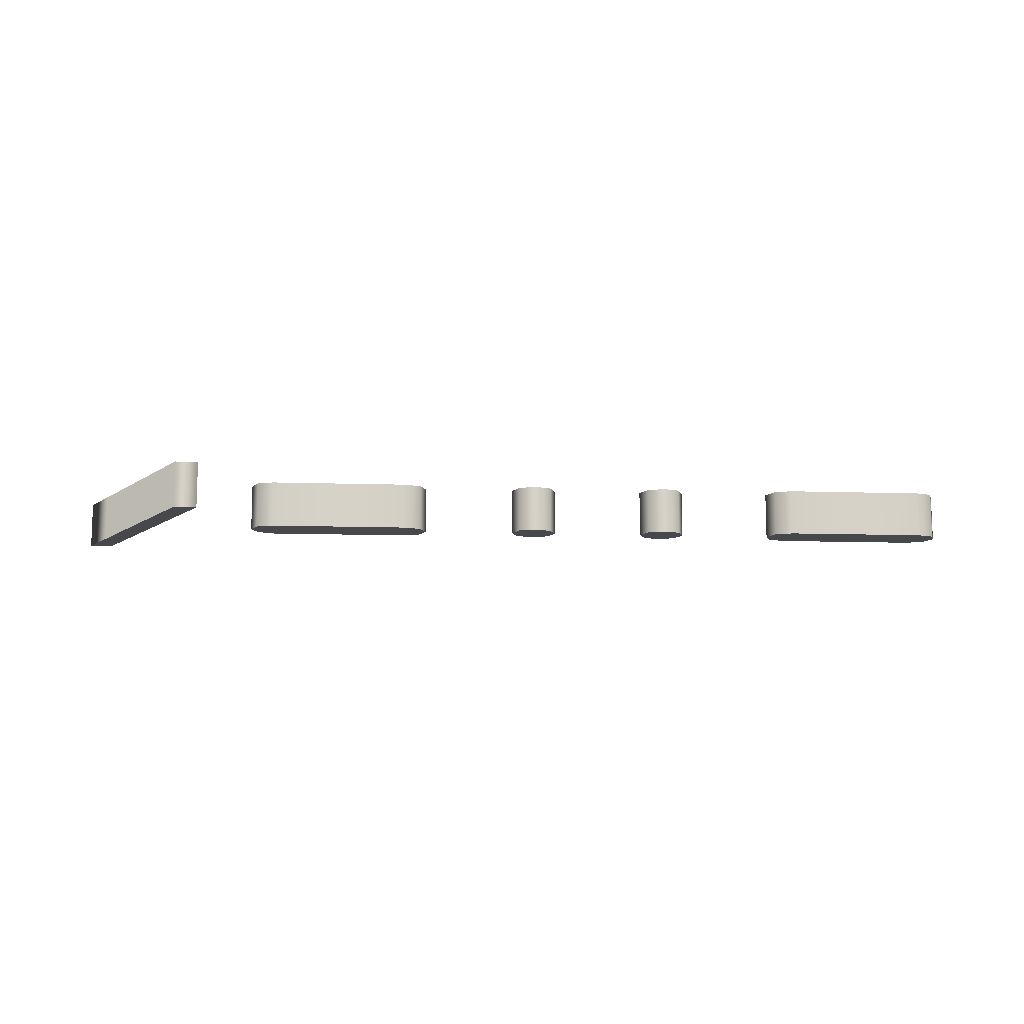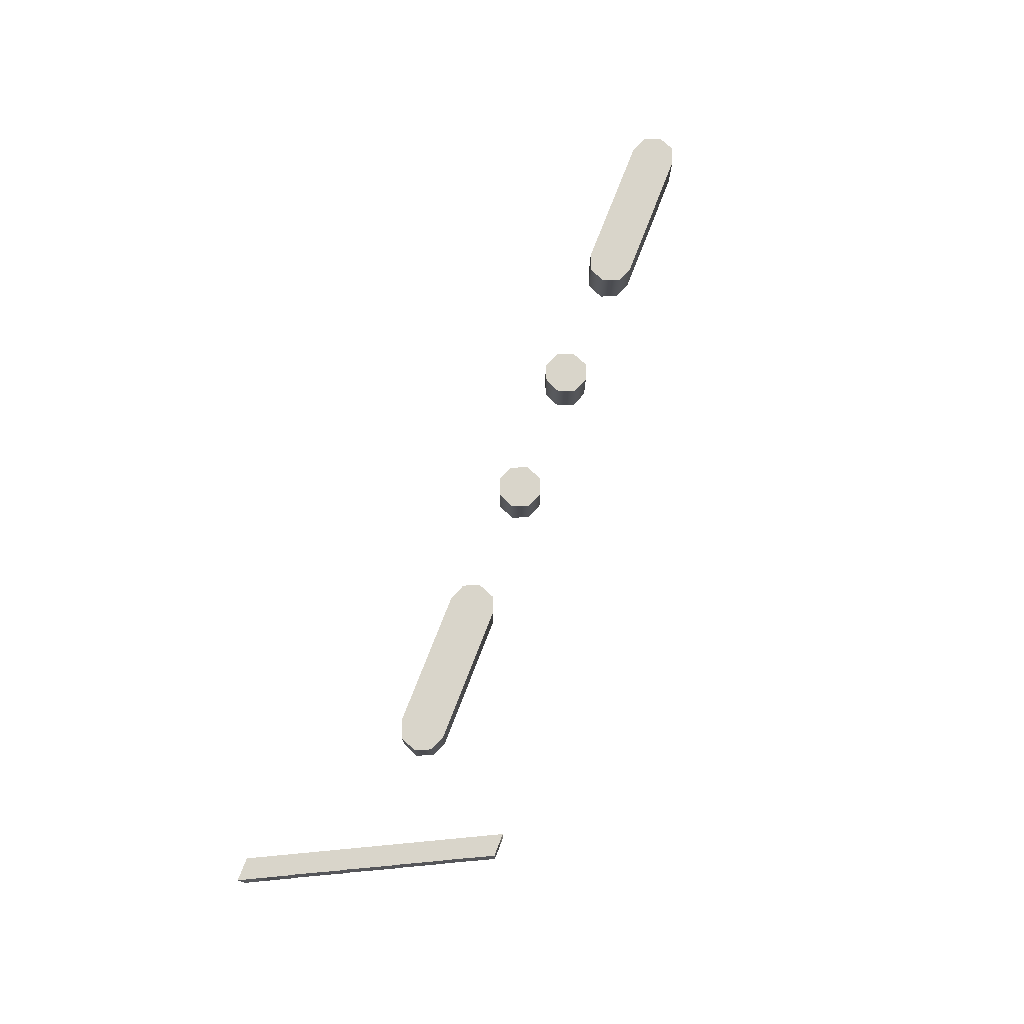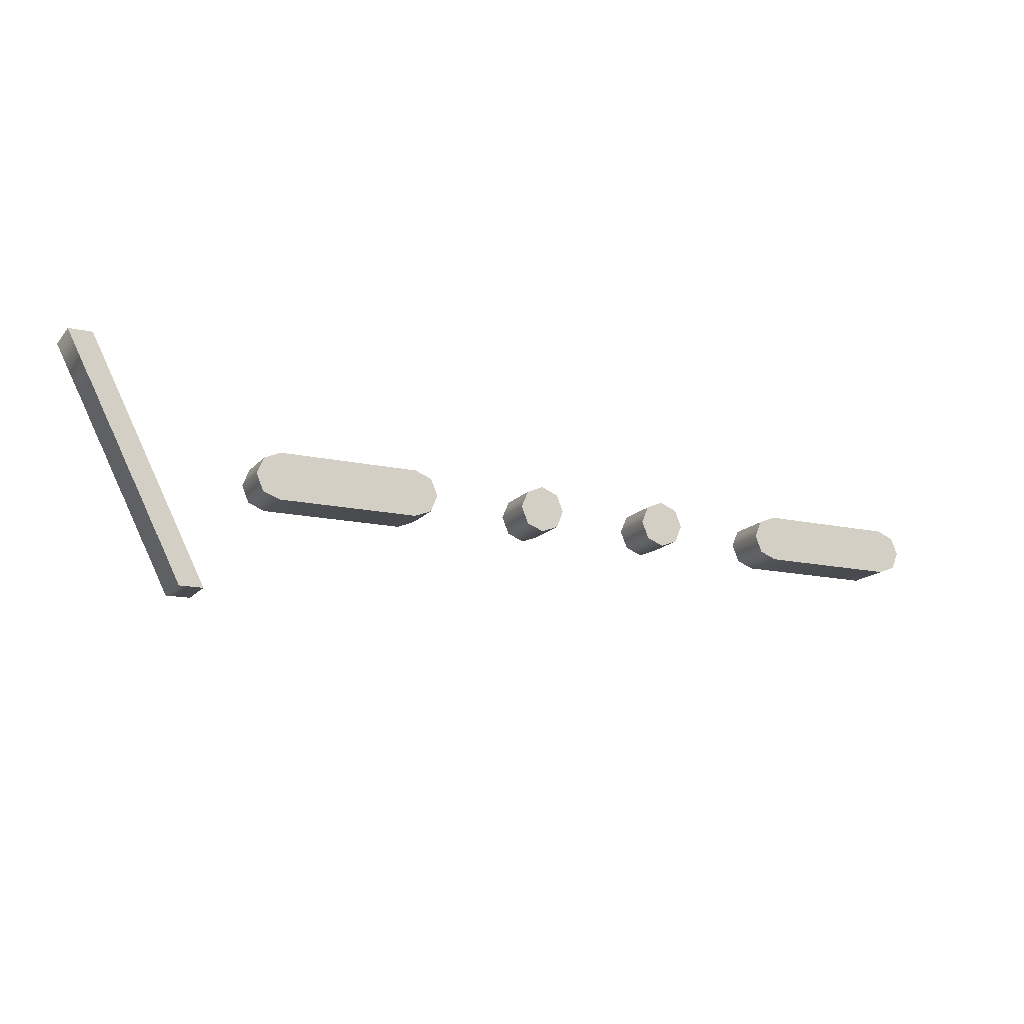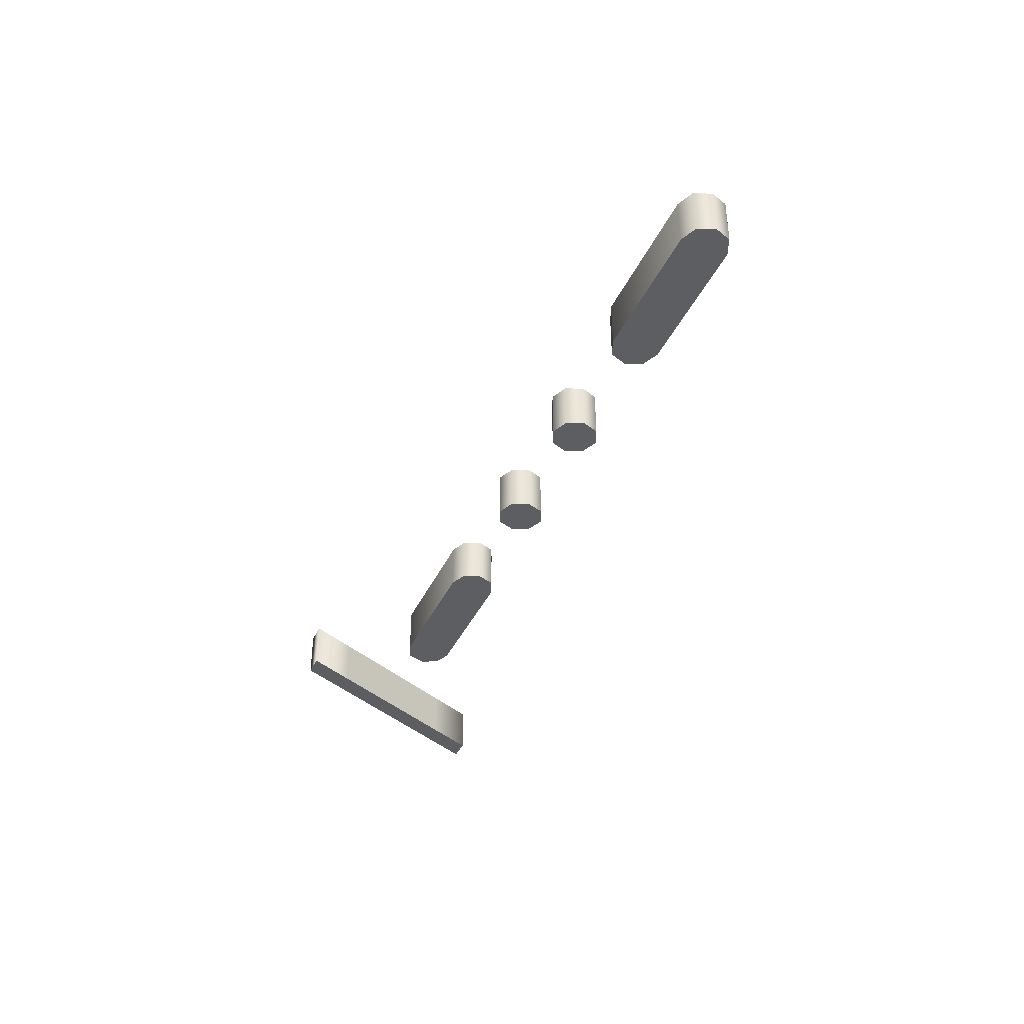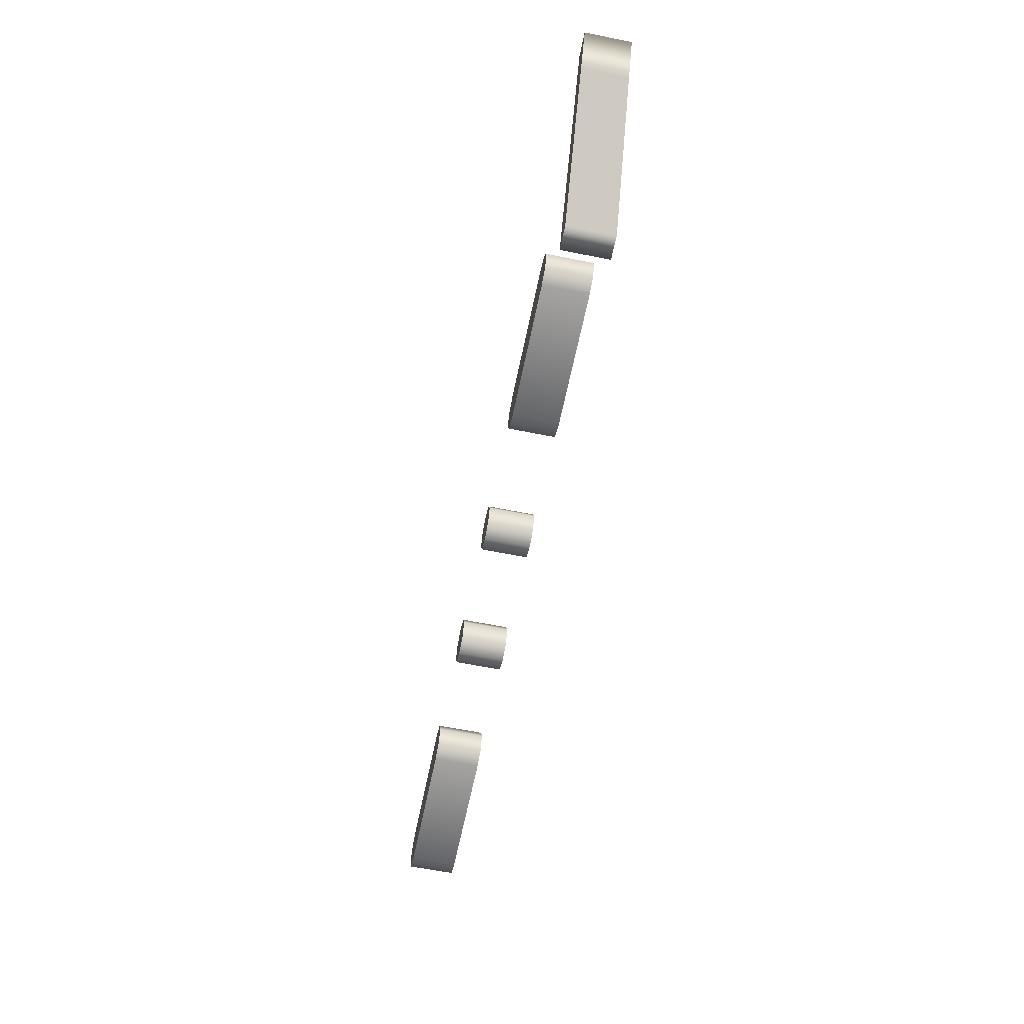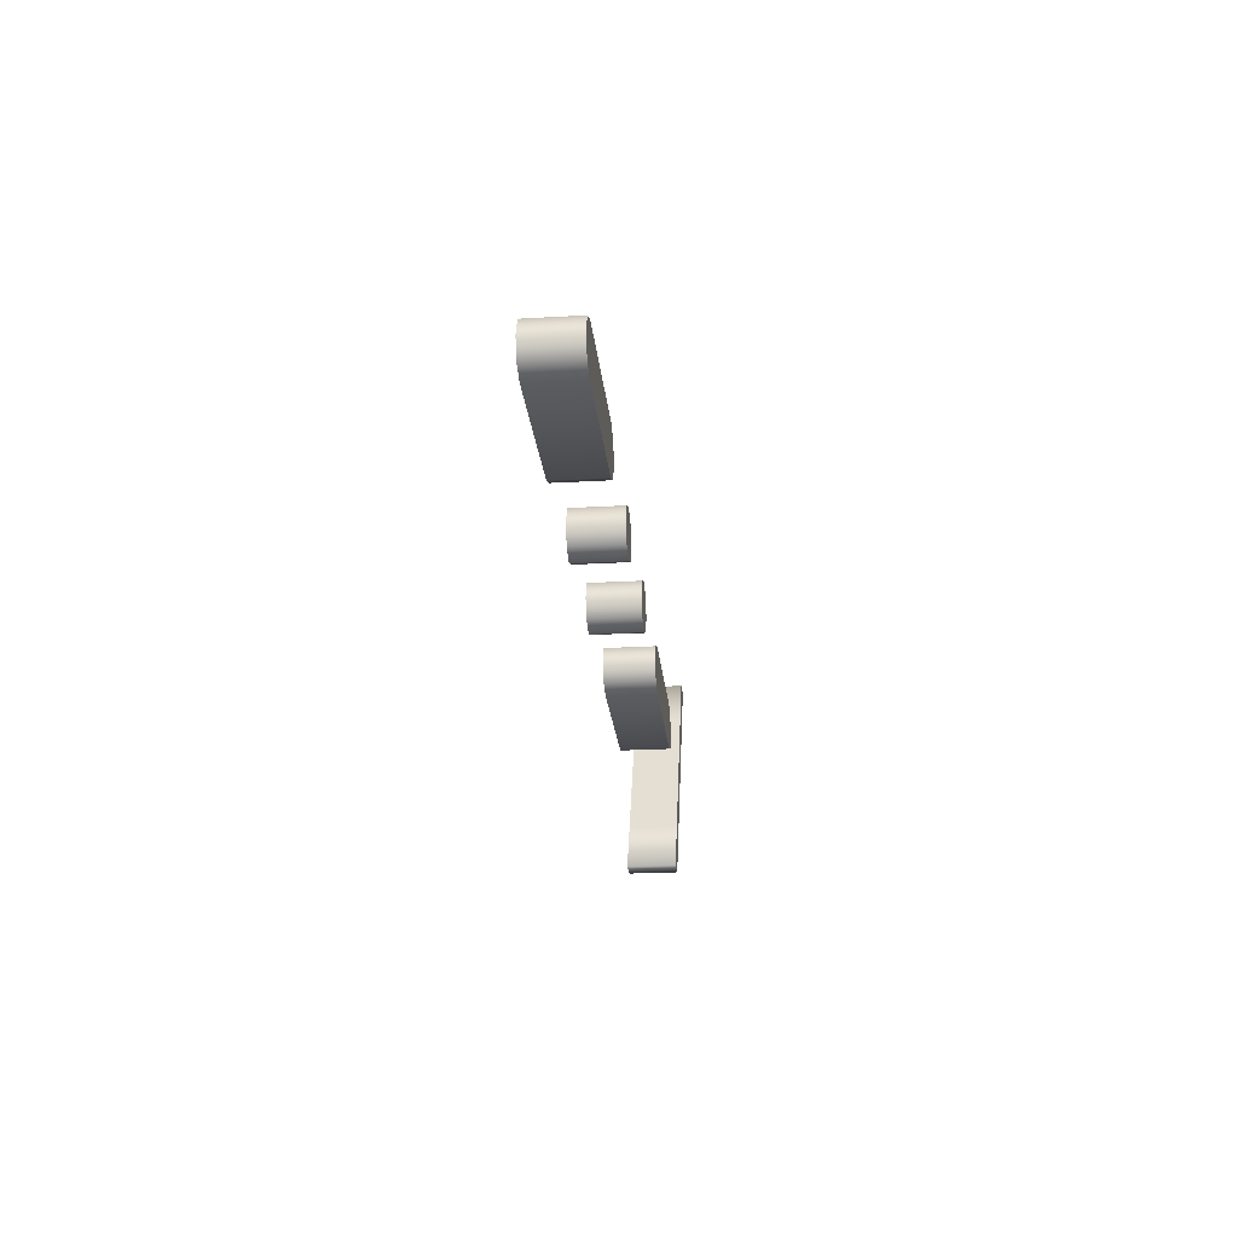
<metadata>
{"format":"obj","ext":"obj","renderer":"f3d","projection":"perspective","resolution":1024,"background":"white","views":[{"elev":-11.1,"azim":-4.7,"up":"+Z"},{"elev":74.6,"azim":-68.8,"up":"+Z"},{"elev":-15.3,"azim":-25.3,"up":"+Y"},{"elev":-38.4,"azim":67.3,"up":"+Z"},{"elev":-62.1,"azim":-101.5,"up":"+Y"},{"elev":-23.8,"azim":95.5,"up":"+Y"}]}
</metadata>
<code>
o x
v -1.5 -0.3 -0.1
v -1.4 -0.3 -0.1
v -1.5 -0.1 -0.1
v -1.6 0.1 -0.1
v -1.7 0.3 -0.1
v -1.8 0.5 -0.1
v -1.9 0.7 -0.1
v -2 0.7 -0.1
v -1.9 0.5 -0.1
v -1.898 0.5 -0.1
v -1.8 0.3 -0.1
v -1.798 0.3 -0.1
v -1.7 0.1 -0.1
v -1.698 0.1 -0.1
v -1.6 -0.1 -0.1
v -1.598 -0.1 -0.1
v 1.3 0.1 -0.1
v 1.9 0.1 -0.1
v 1.972 0.1281 -0.1
v 2 0.2 -0.1
v 1.972 0.2703 -0.1
v 1.9 0.3 -0.1
v 1.3 0.3 -0.1
v 1.23 0.2703 -0.1
v 1.2 0.2 -0.1
v 1.23 0.1281 -0.1
v 0.7 0.1 -0.1
v 0.7719 0.1281 -0.1
v 0.8 0.2 -0.1
v 0.7719 0.2703 -0.1
v 0.7 0.3 -0.1
v 0.6297 0.2703 -0.1
v 0.6 0.2 -0.1
v 0.6297 0.1281 -0.1
v 0.1 0.1 -0.1
v 0.1719 0.1281 -0.1
v 0.2 0.2 -0.1
v 0.1719 0.2703 -0.1
v 0.1 0.3 -0.1
v 0.02969 0.2703 -0.1
v -0 0.2 -0.1
v 0.02969 0.1281 -0.1
v -1.1 0.1 -0.1
v -0.5 0.1 -0.1
v -0.4281 0.1281 -0.1
v -0.4 0.2 -0.1
v -0.4281 0.2703 -0.1
v -0.5 0.3 -0.1
v -1.1 0.3 -0.1
v -1.17 0.2703 -0.1
v -1.2 0.2 -0.1
v -1.17 0.1281 -0.1
v -1.5 -0.3 0.1
v -1.4 -0.3 0.1
v -1.5 -0.1 0.1
v -1.6 0.1 0.1
v -1.7 0.3 0.1
v -1.8 0.5 0.1
v -1.9 0.7 0.1
v -2 0.7 0.1
v -1.9 0.5 0.1
v -1.898 0.5 0.1
v -1.8 0.3 0.1
v -1.798 0.3 0.1
v -1.7 0.1 0.1
v -1.698 0.1 0.1
v -1.6 -0.1 0.1
v -1.598 -0.1 0.1
v 1.3 0.1 0.1
v 1.9 0.1 0.1
v 1.972 0.1281 0.1
v 2 0.2 0.1
v 1.972 0.2703 0.1
v 1.9 0.3 0.1
v 1.3 0.3 0.1
v 1.23 0.2703 0.1
v 1.2 0.2 0.1
v 1.23 0.1281 0.1
v 0.7 0.1 0.1
v 0.7719 0.1281 0.1
v 0.8 0.2 0.1
v 0.7719 0.2703 0.1
v 0.7 0.3 0.1
v 0.6297 0.2703 0.1
v 0.6 0.2 0.1
v 0.6297 0.1281 0.1
v 0.1 0.1 0.1
v 0.1719 0.1281 0.1
v 0.2 0.2 0.1
v 0.1719 0.2703 0.1
v 0.1 0.3 0.1
v 0.02969 0.2703 0.1
v 0 0.2 0.1
v 0.02969 0.1281 0.1
v -1.1 0.1 0.1
v -0.5 0.1 0.1
v -0.4281 0.1281 0.1
v -0.4 0.2 0.1
v -0.4281 0.2703 0.1
v -0.5 0.3 0.1
v -1.1 0.3 0.1
v -1.17 0.2703 0.1
v -1.2 0.2 0.1
v -1.17 0.1281 0.1
v 1.3 0.1 0.1
v 1.3 0.1 -0.1
v 1.9 0.1 0.1
v 1.9 0.1 -0.1
v 1.972 0.1281 0.1
v 1.972 0.1281 -0.1
v 2 0.2 0.1
v 2 0.2 -0.1
v 1.972 0.2703 0.1
v 1.972 0.2703 -0.1
v 1.9 0.3 0.1
v 1.9 0.3 -0.1
v 1.3 0.3 0.1
v 1.3 0.3 -0.1
v 1.23 0.2703 0.1
v 1.23 0.2703 -0.1
v 1.2 0.2 0.1
v 1.2 0.2 -0.1
v 1.23 0.1281 0.1
v 1.23 0.1281 -0.1
v 0.7 0.1 0.1
v 0.7 0.1 -0.1
v 0.7719 0.1281 0.1
v 0.7719 0.1281 -0.1
v 0.8 0.2 0.1
v 0.8 0.2 -0.1
v 0.7719 0.2703 0.1
v 0.7719 0.2703 -0.1
v 0.7 0.3 0.1
v 0.7 0.3 -0.1
v 0.6297 0.2703 0.1
v 0.6297 0.2703 -0.1
v 0.6 0.2 0.1
v 0.6 0.2 -0.1
v 0.6297 0.1281 0.1
v 0.6297 0.1281 -0.1
v 0.1 0.1 0.1
v 0.1 0.1 -0.1
v 0.1719 0.1281 0.1
v 0.1719 0.1281 -0.1
v 0.2 0.2 0.1
v 0.2 0.2 -0.1
v 0.1719 0.2703 0.1
v 0.1719 0.2703 -0.1
v 0.1 0.3 0.1
v 0.1 0.3 -0.1
v 0.02969 0.2703 0.1
v 0.02969 0.2703 -0.1
v 0 0.2 0.1
v -0 0.2 -0.1
v 0.02969 0.1281 0.1
v 0.02969 0.1281 -0.1
v -1.1 0.1 0.1
v -1.1 0.1 -0.1
v -0.5 0.1 0.1
v -0.5 0.1 -0.1
v -0.4281 0.1281 0.1
v -0.4281 0.1281 -0.1
v -0.4 0.2 0.1
v -0.4 0.2 -0.1
v -0.4281 0.2703 0.1
v -0.4281 0.2703 -0.1
v -0.5 0.3 0.1
v -0.5 0.3 -0.1
v -1.1 0.3 0.1
v -1.1 0.3 -0.1
v -1.17 0.2703 0.1
v -1.17 0.2703 -0.1
v -1.2 0.2 0.1
v -1.2 0.2 -0.1
v -1.17 0.1281 0.1
v -1.17 0.1281 -0.1
v -1.5 -0.3 0.1
v -1.5 -0.3 -0.1
v -1.4 -0.3 0.1
v -1.4 -0.3 -0.1
v -1.5 -0.1 0.1
v -1.5 -0.1 -0.1
v -1.6 0.1 0.1
v -1.6 0.1 -0.1
v -1.7 0.3 0.1
v -1.7 0.3 -0.1
v -1.8 0.5 0.1
v -1.8 0.5 -0.1
v -1.9 0.7 0.1
v -1.9 0.7 -0.1
v -2 0.7 0.1
v -2 0.7 -0.1
v -1.9 0.5 0.1
v -1.9 0.5 -0.1
v -1.898 0.5 0.1
v -1.898 0.5 -0.1
v -1.8 0.3 0.1
v -1.8 0.3 -0.1
v -1.798 0.3 0.1
v -1.798 0.3 -0.1
v -1.7 0.1 0.1
v -1.7 0.1 -0.1
v -1.698 0.1 0.1
v -1.698 0.1 -0.1
v -1.6 -0.1 0.1
v -1.6 -0.1 -0.1
v -1.598 -0.1 0.1
v -1.598 -0.1 -0.1
f 21 23 22
f 21 24 23
f 20 24 21
f 20 25 24
f 19 25 20
f 19 26 25
f 18 26 19
f 18 17 26
f 30 32 31
f 29 32 30
f 29 33 32
f 28 33 29
f 28 34 33
f 27 34 28
f 38 40 39
f 37 40 38
f 37 41 40
f 36 41 37
f 36 42 41
f 35 42 36
f 47 49 48
f 47 50 49
f 46 50 47
f 46 51 50
f 45 51 46
f 45 52 51
f 44 52 45
f 44 43 52
f 6 8 7
f 6 9 8
f 5 10 6
f 10 9 6
f 5 11 10
f 4 12 5
f 12 11 5
f 4 13 12
f 3 14 4
f 14 13 4
f 3 15 14
f 2 16 3
f 16 15 3
f 2 1 16
f 73 74 75
f 73 75 76
f 72 73 76
f 72 76 77
f 71 72 77
f 71 77 78
f 70 71 78
f 70 78 69
f 82 83 84
f 81 82 84
f 81 84 85
f 80 81 85
f 80 85 86
f 79 80 86
f 90 91 92
f 89 90 92
f 89 92 93
f 88 89 93
f 88 93 94
f 87 88 94
f 99 100 101
f 99 101 102
f 98 99 102
f 98 102 103
f 97 98 103
f 97 103 104
f 96 97 104
f 96 104 95
f 58 59 60
f 58 60 61
f 57 58 62
f 62 58 61
f 57 62 63
f 56 57 64
f 64 57 63
f 56 64 65
f 55 56 66
f 66 56 65
f 55 66 67
f 54 55 68
f 68 55 67
f 54 68 53
f 106 108 107 105
f 108 110 109 107
f 110 112 111 109
f 112 114 113 111
f 114 116 115 113
f 116 118 117 115
f 118 120 119 117
f 120 122 121 119
f 122 124 123 121
f 124 106 105 123
f 126 128 127 125
f 128 130 129 127
f 130 132 131 129
f 132 134 133 131
f 134 136 135 133
f 136 138 137 135
f 138 140 139 137
f 140 126 125 139
f 142 144 143 141
f 144 146 145 143
f 146 148 147 145
f 148 150 149 147
f 150 152 151 149
f 152 154 153 151
f 154 156 155 153
f 156 142 141 155
f 158 160 159 157
f 160 162 161 159
f 162 164 163 161
f 164 166 165 163
f 166 168 167 165
f 168 170 169 167
f 170 172 171 169
f 172 174 173 171
f 174 176 175 173
f 176 158 157 175
f 178 180 179 177
f 180 182 181 179
f 182 184 183 181
f 184 186 185 183
f 186 188 187 185
f 188 190 189 187
f 190 192 191 189
f 192 194 193 191
f 194 196 195 193
f 196 198 197 195
f 198 200 199 197
f 200 202 201 199
f 202 204 203 201
f 204 206 205 203
f 206 208 207 205
f 208 178 177 207

</code>
